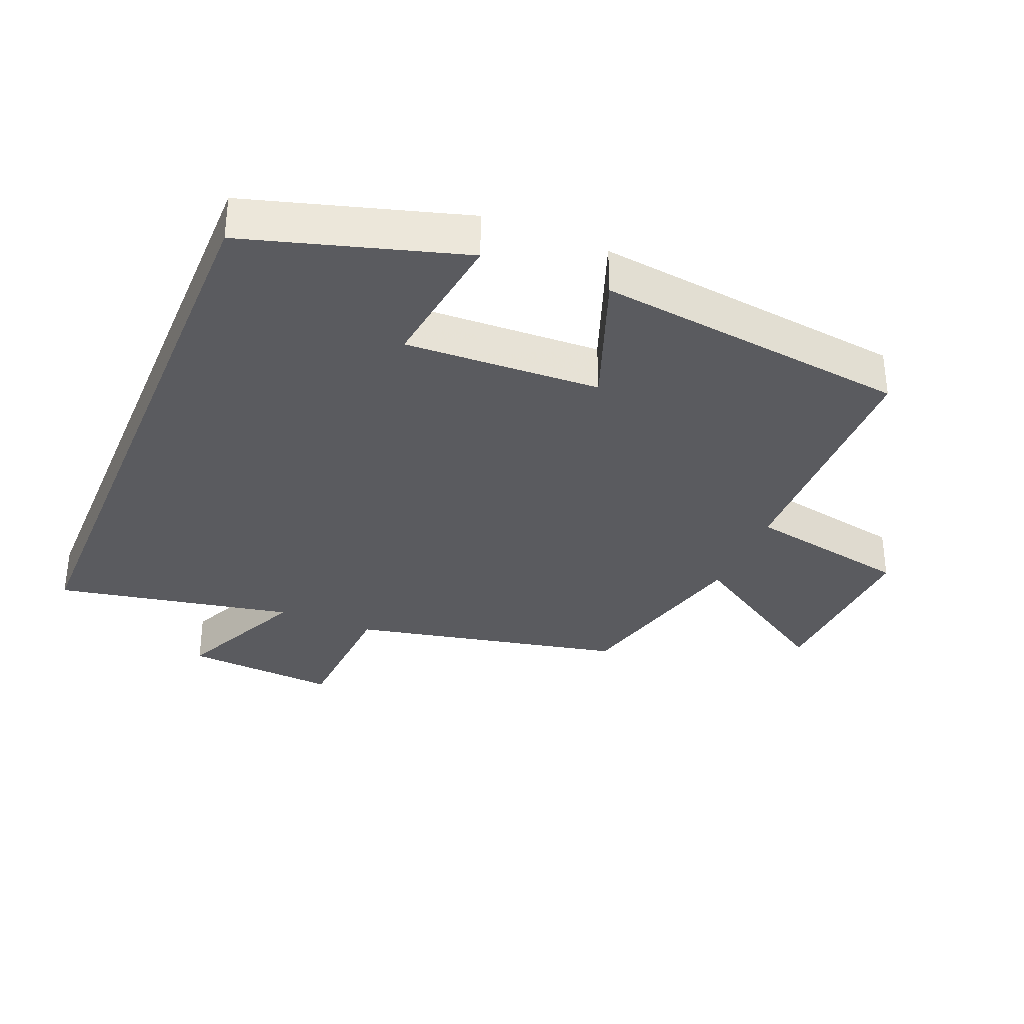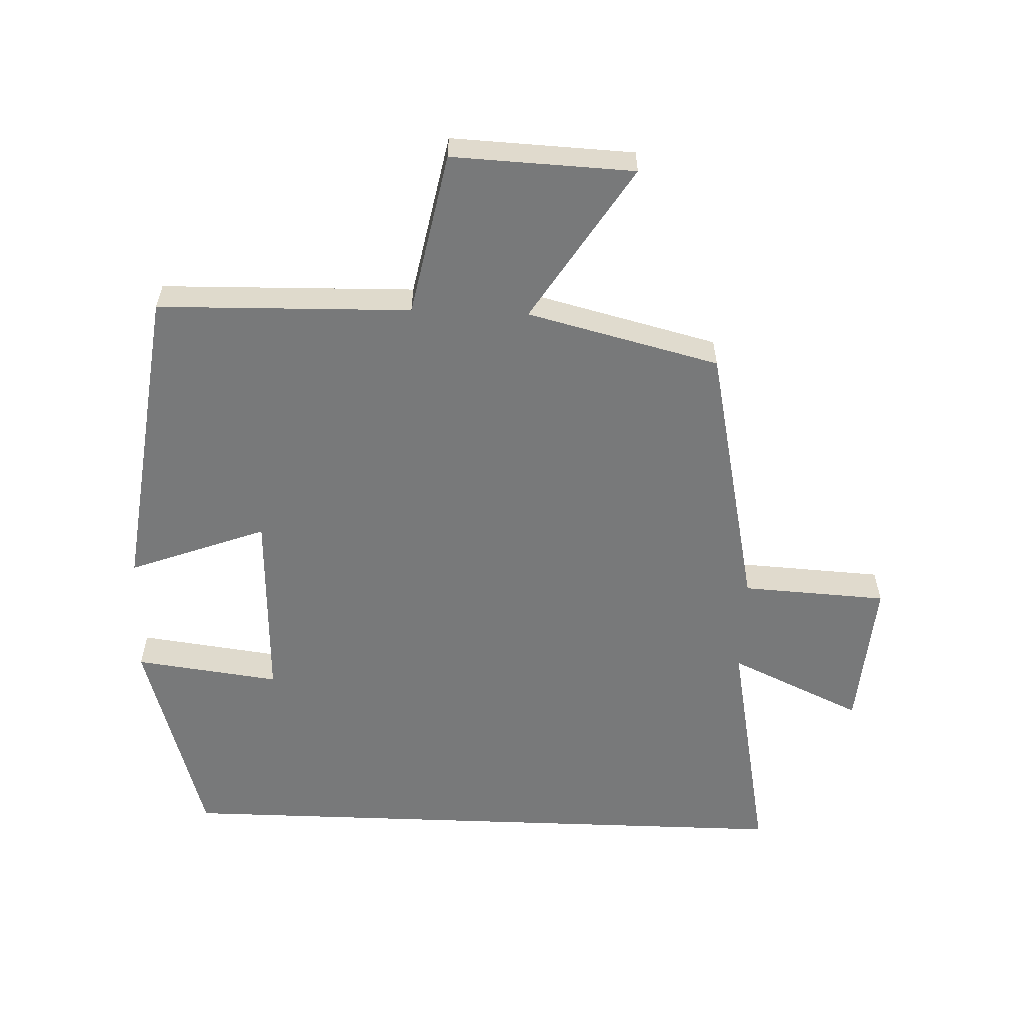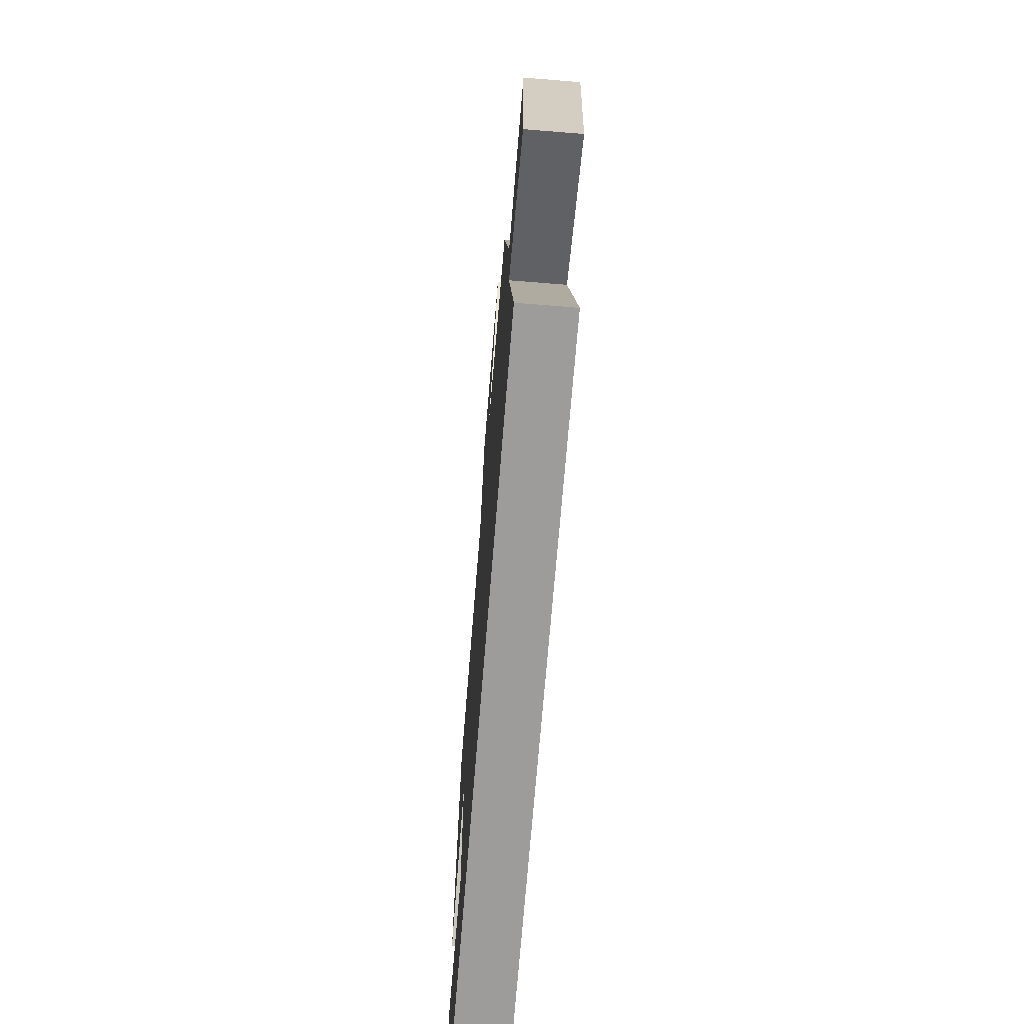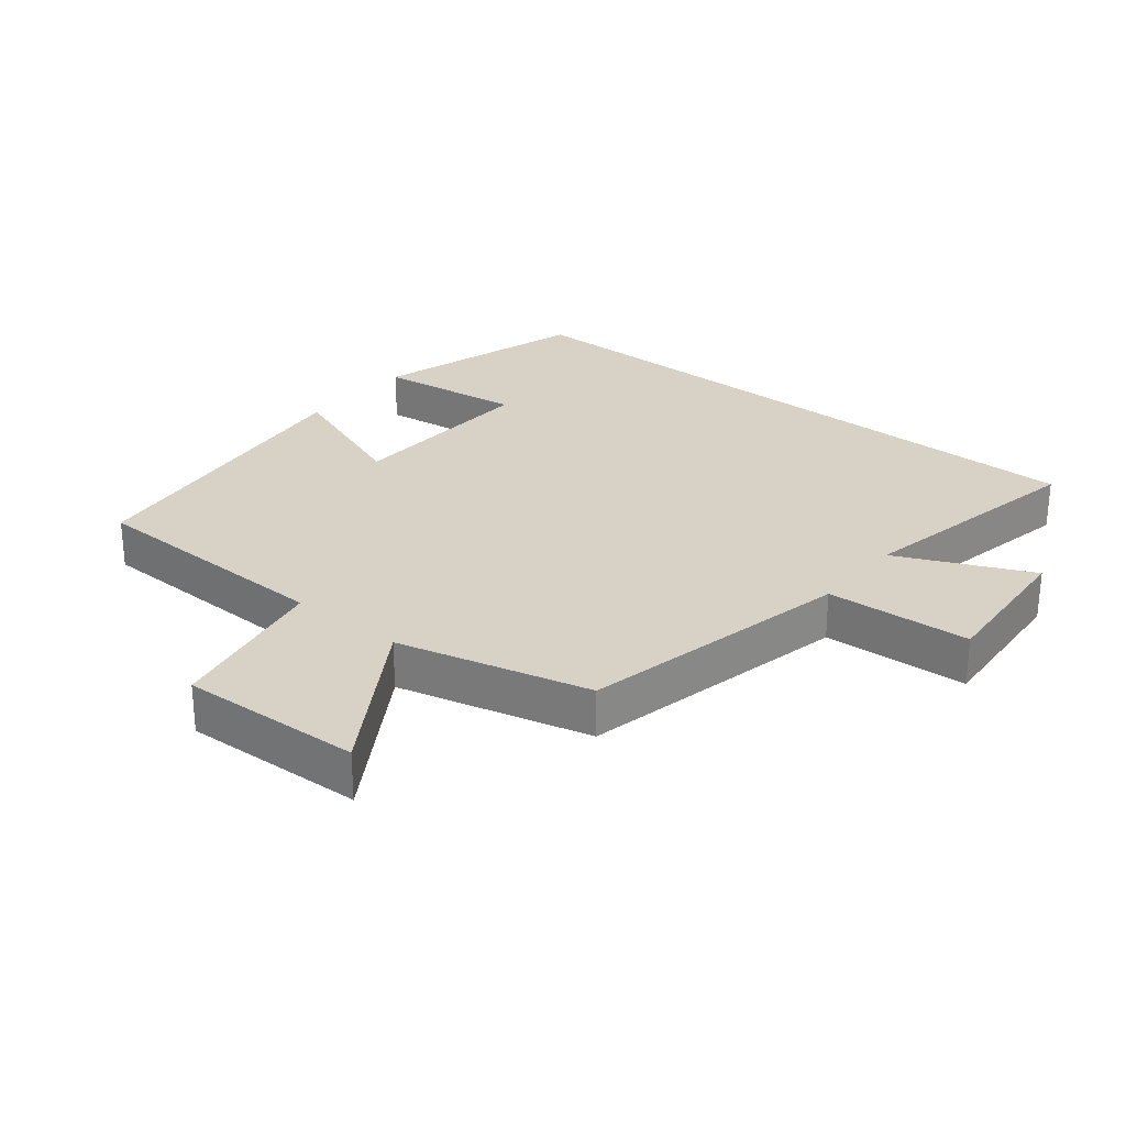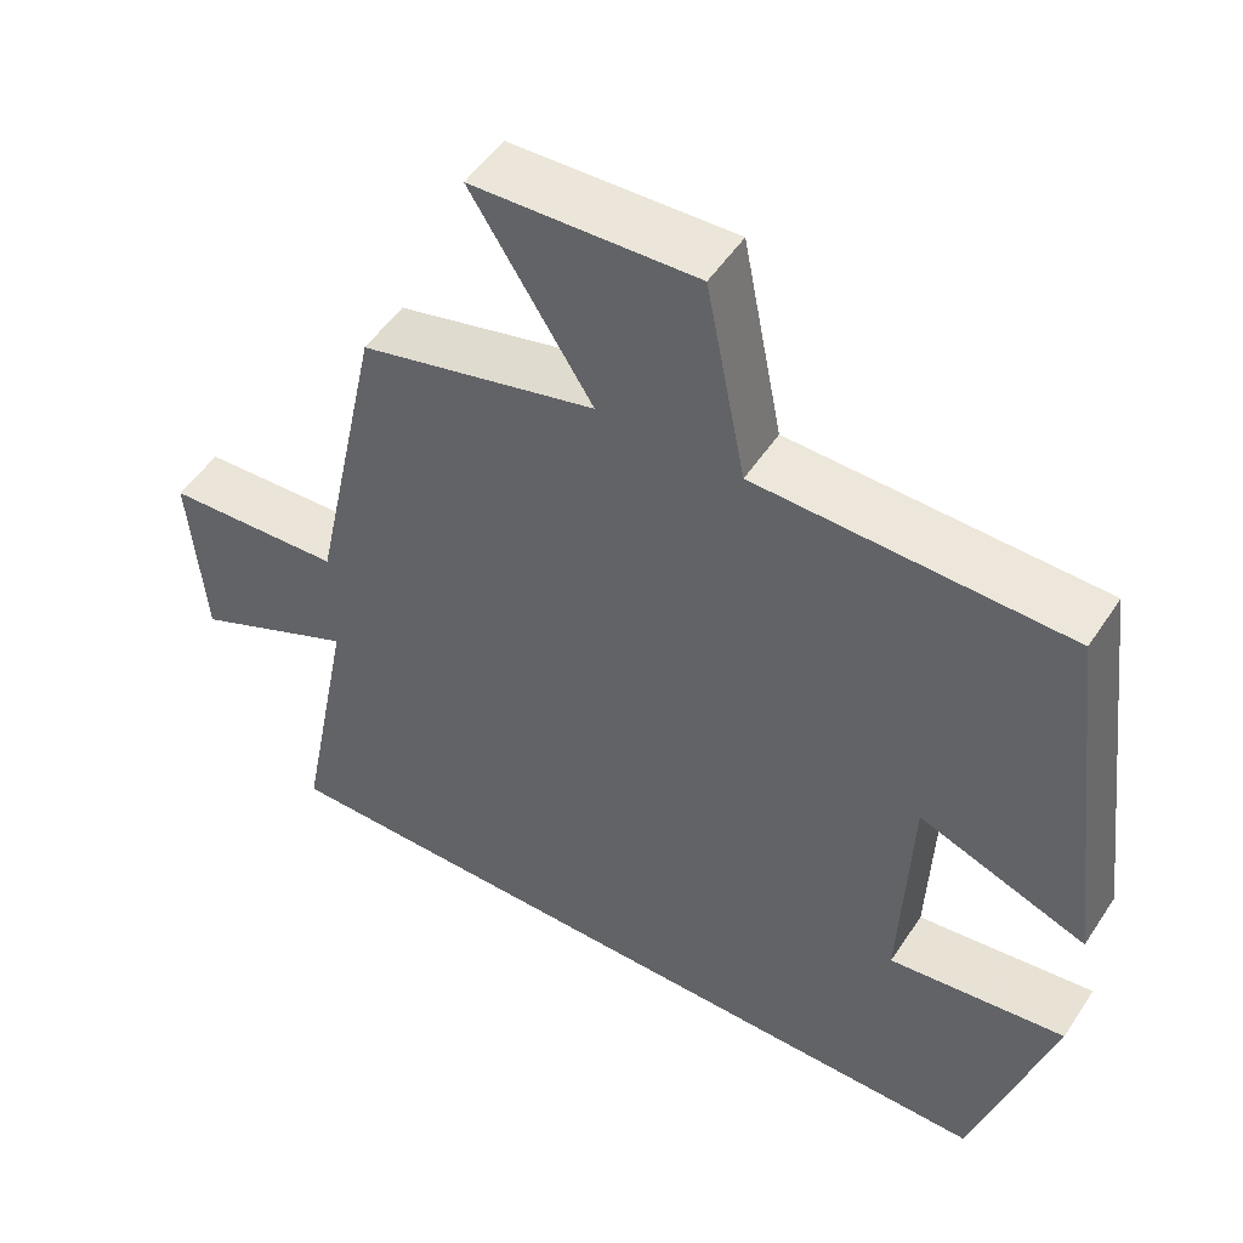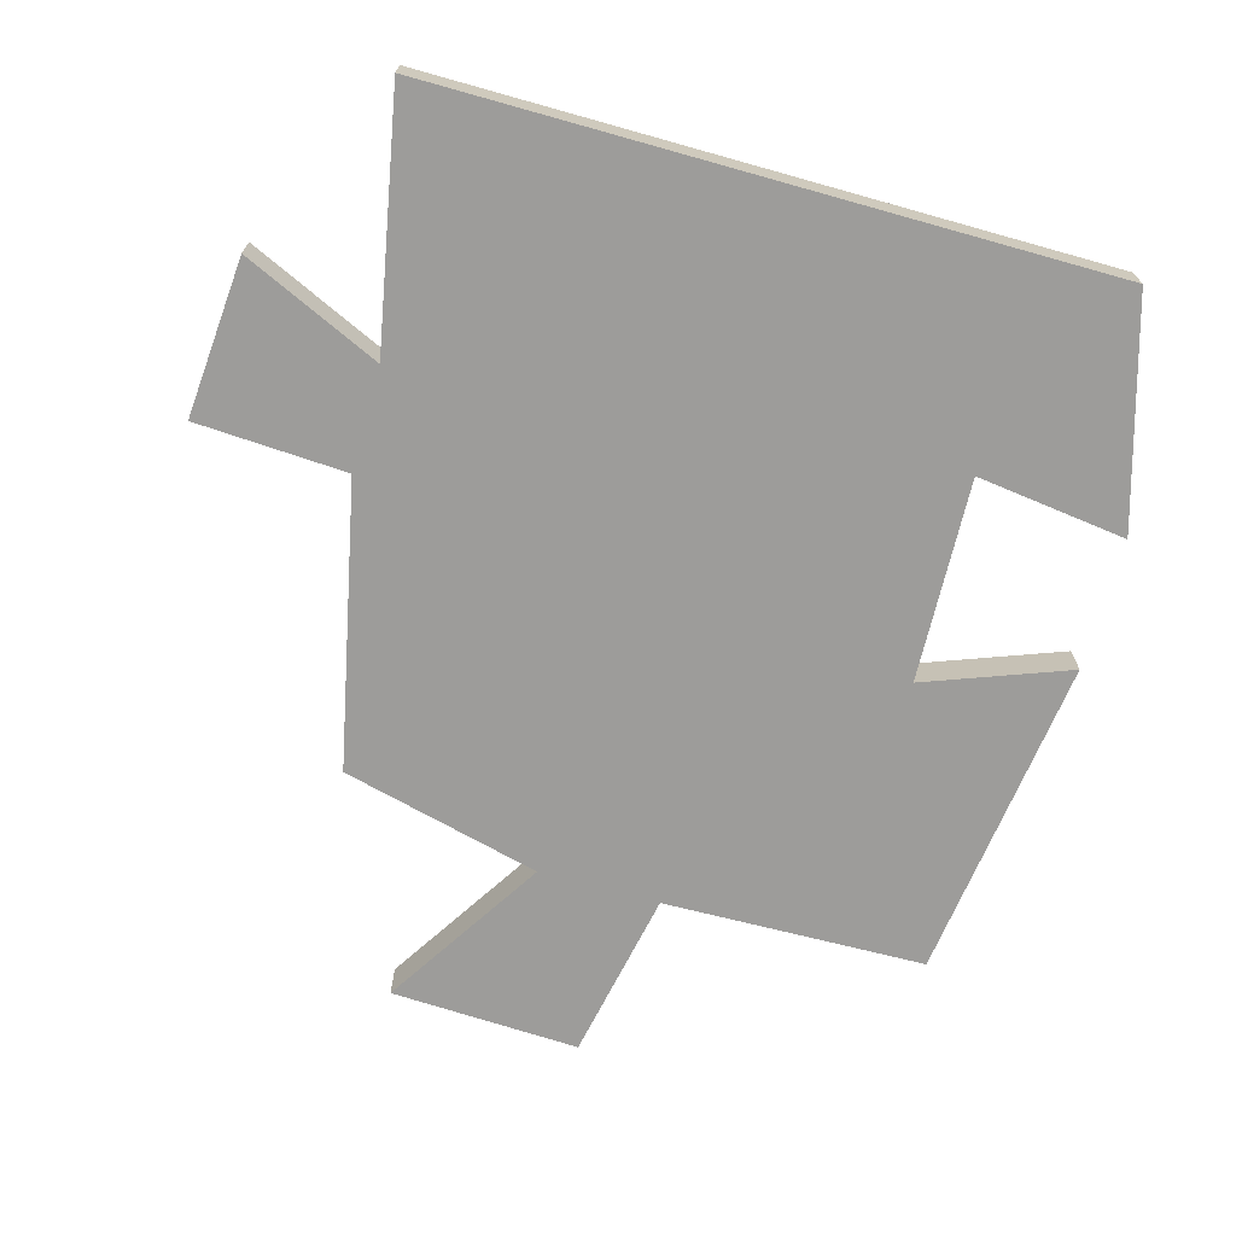
<metadata>
{"format":"obj","ext":"obj","renderer":"f3d","projection":"perspective","resolution":1024,"background":"white","views":[{"elev":-33.3,"azim":-112.5,"up":"+Y"},{"elev":-57.7,"azim":-2.2,"up":"+Y"},{"elev":-70.1,"azim":85.4,"up":"+Z"},{"elev":27.6,"azim":39.1,"up":"+Y"},{"elev":51.3,"azim":-147.6,"up":"+Z"},{"elev":-70.0,"azim":164.3,"up":"+Y"}]}
</metadata>
<code>
v 0.412 0.07 0.427
v 0.5 0.07 0.014
v 0.72 0.07 0.002
v 0.702 0.07 -0.23
v 0.5 0.07 -0.138
v 0.57 0.07 -0.5
v -0.404 0.07 -0.5
v -0.5 0.07 -0.174
v -0.28 0.07 -0.202
v -0.292 0.07 0.094
v -0.5 0.07 0.016
v -0.44 0.07 0.491
v -0.056 0.07 0.5
v -0.007 0.07 0.749
v 0.269 0.07 0.737
v 0.12 0.07 0.5
v 0.412 0 0.427
v 0.5 0 0.014
v 0.72 0 0.002
v 0.702 0 -0.23
v 0.5 0 -0.138
v 0.57 0 -0.5
v -0.404 0 -0.5
v -0.5 0 -0.174
v -0.28 0 -0.202
v -0.292 0 0.094
v -0.5 0 0.016
v -0.44 0 0.491
v -0.056 0 0.5
v -0.007 0 0.749
v 0.269 0 0.737
v 0.12 0 0.5
f 13 14 15 16
f 13 16 1
f 12 13 1
f 11 12 1
f 10 11 1
f 9 10 1 2
f 6 7 8 9
f 5 6 9
f 5 9 2 3
f 3 4 5
f 32 31 30 29
f 17 32 29
f 17 29 28
f 17 28 27
f 17 27 26
f 18 17 26 25
f 25 24 23 22
f 25 22 21
f 19 18 25 21
f 21 20 19
f 1 17 18 2
f 2 18 19 3
f 3 19 20 4
f 4 20 21 5
f 5 21 22 6
f 6 22 23 7
f 7 23 24 8
f 8 24 25 9
f 9 25 26 10
f 10 26 27 11
f 11 27 28 12
f 12 28 29 13
f 13 29 30 14
f 14 30 31 15
f 15 31 32 16
f 16 32 17 1

</code>
